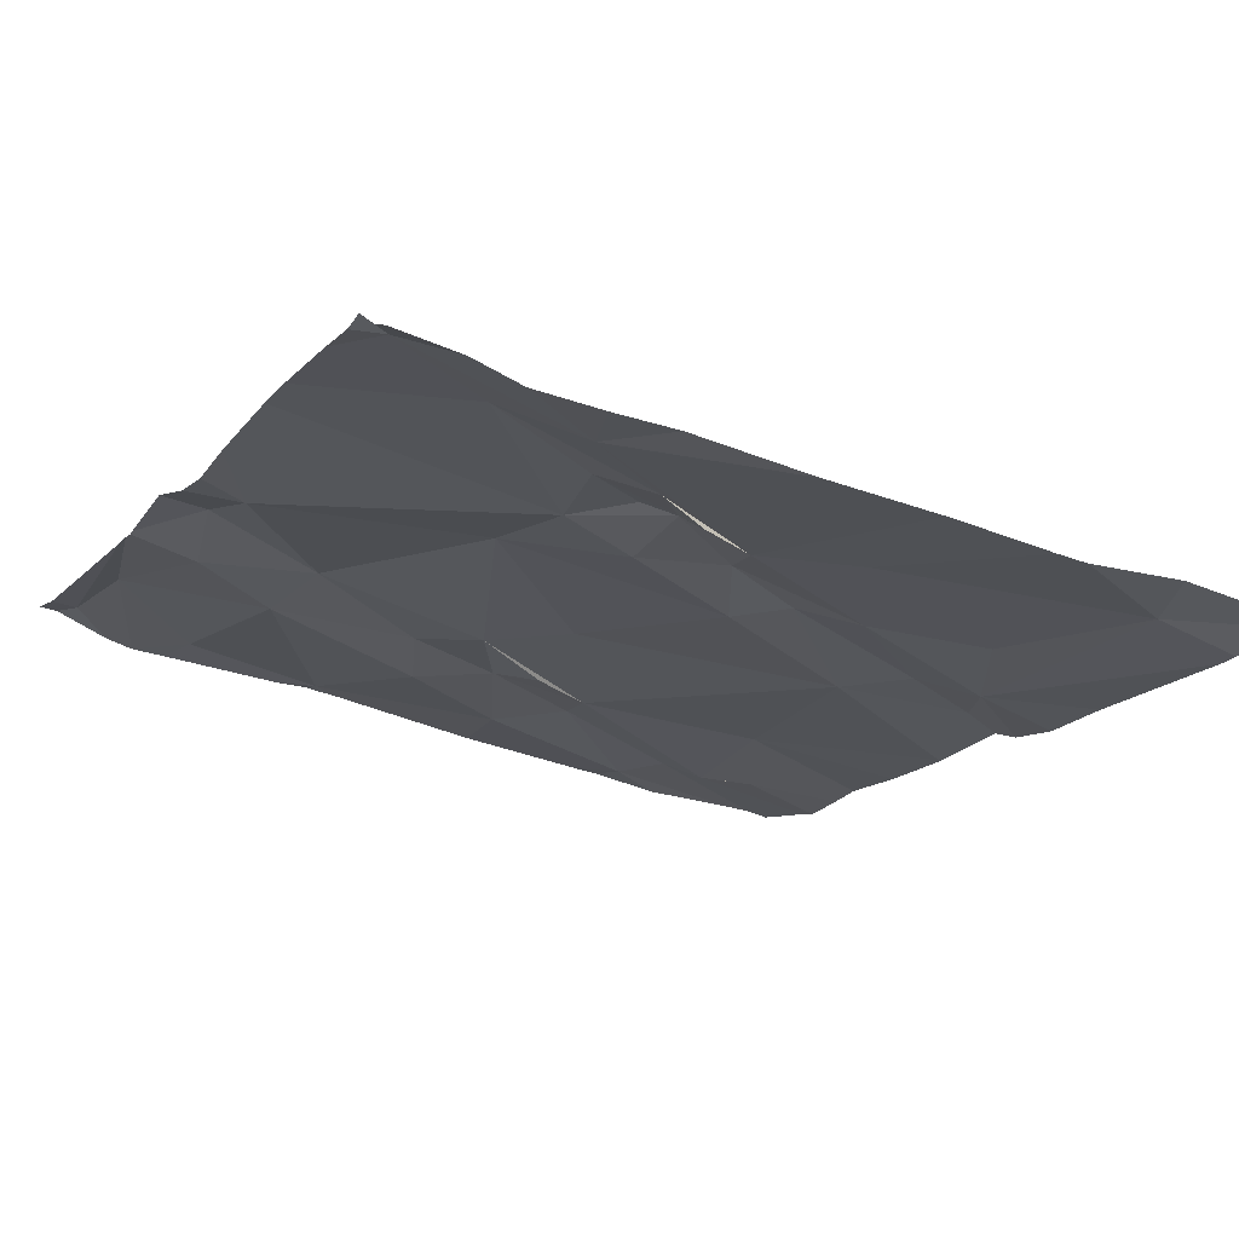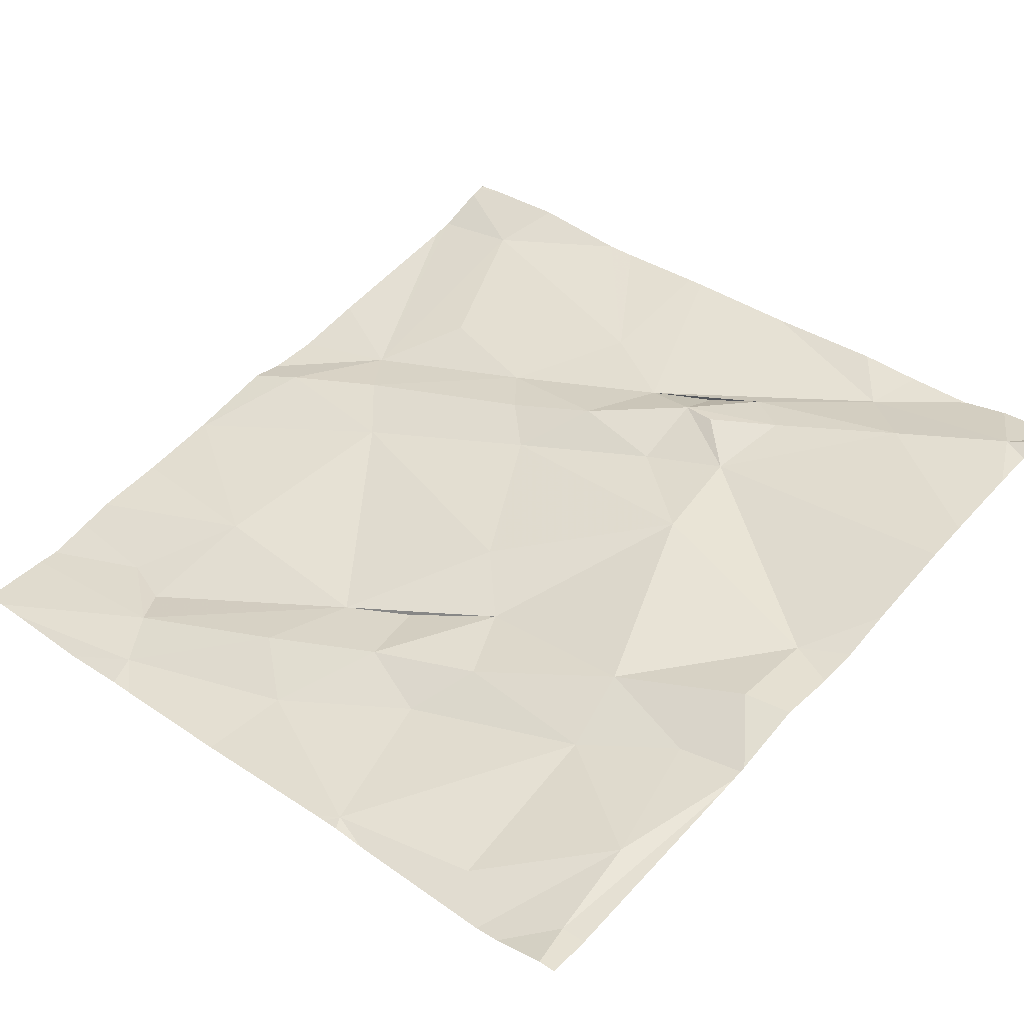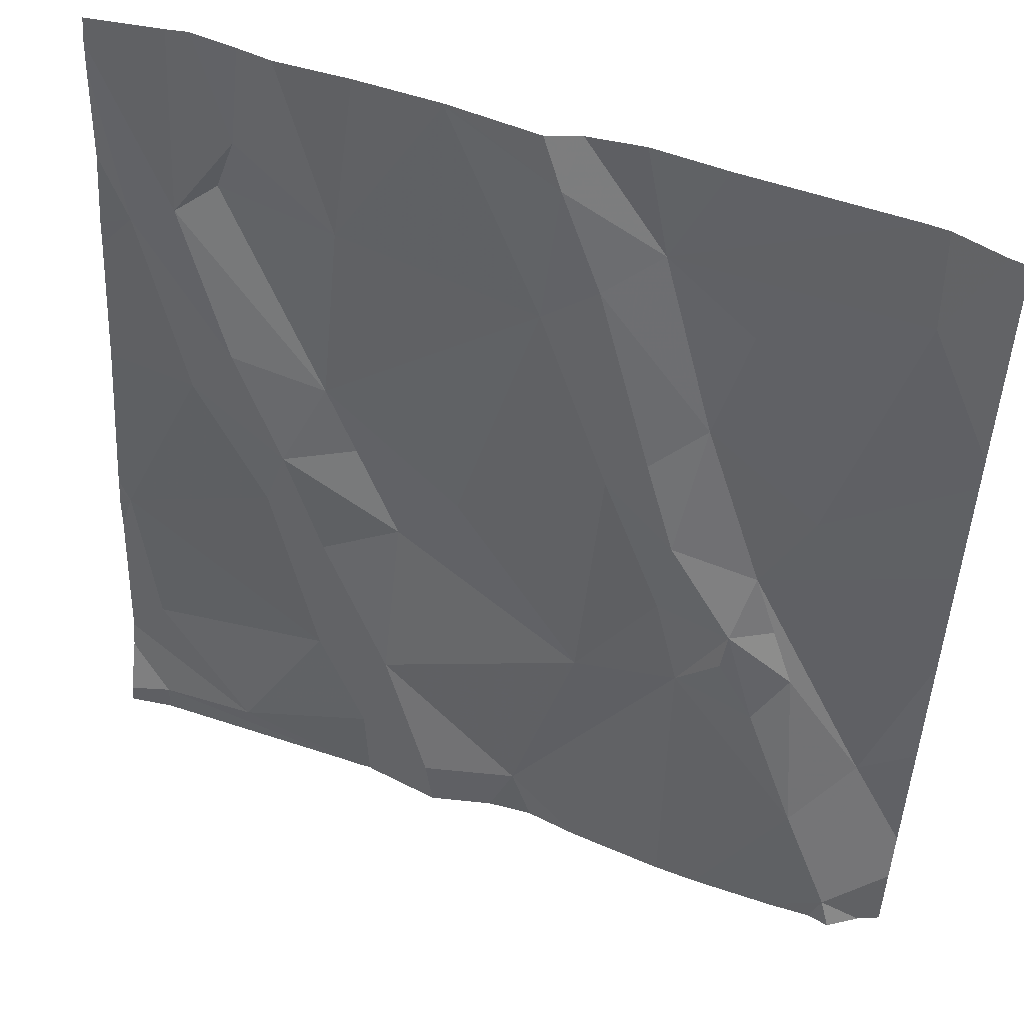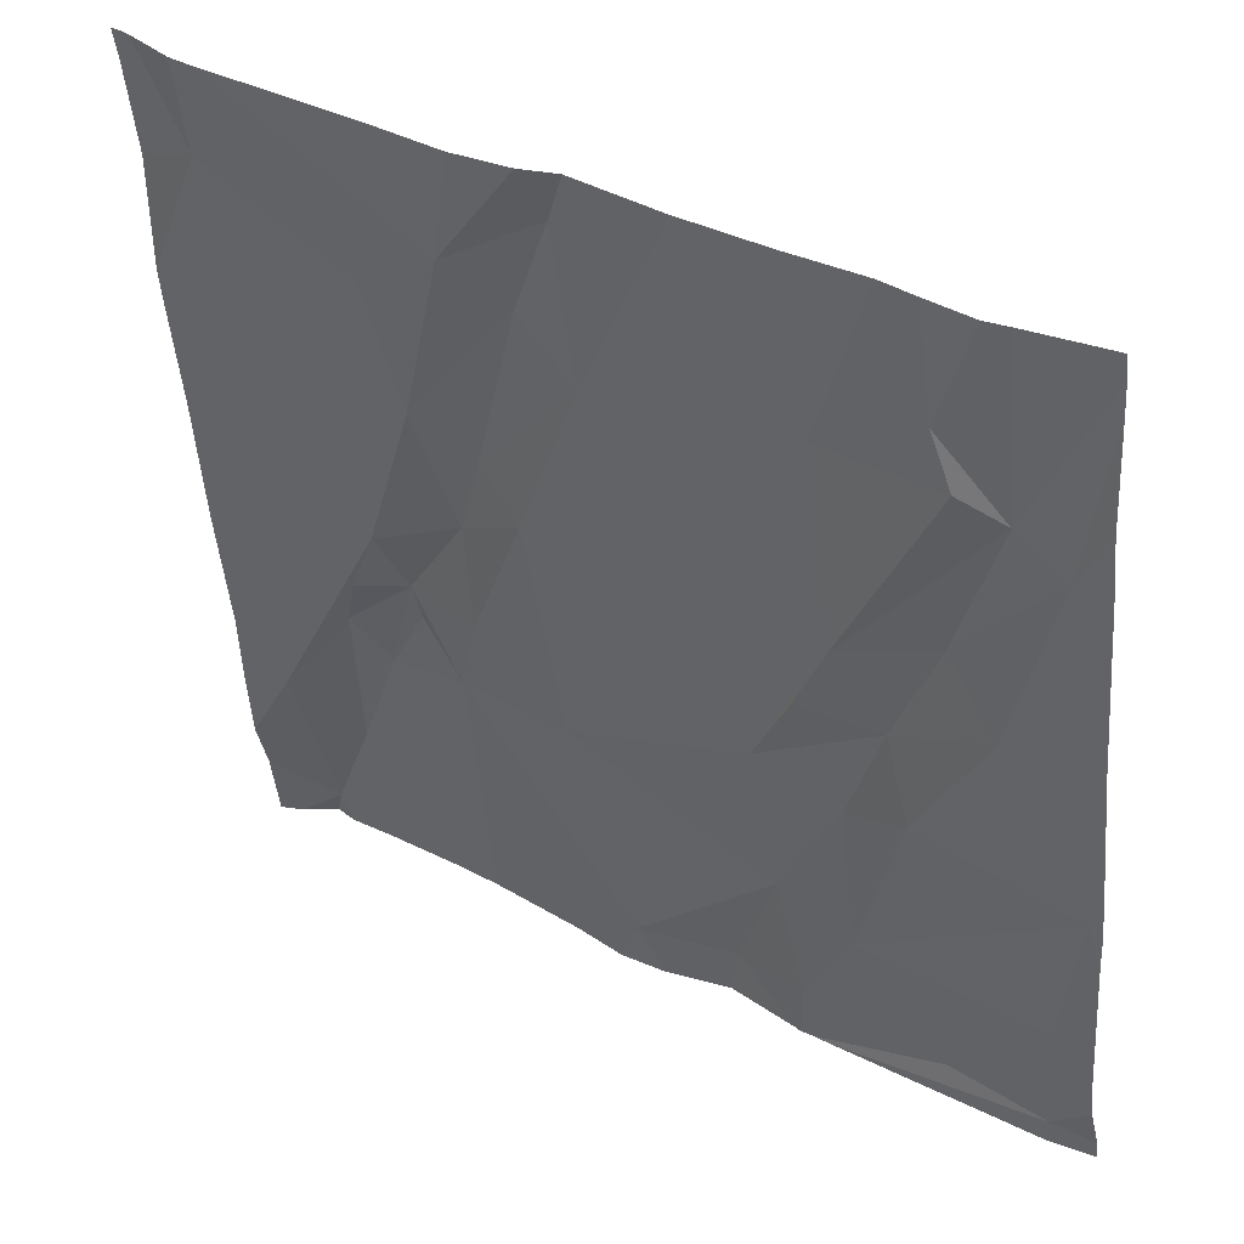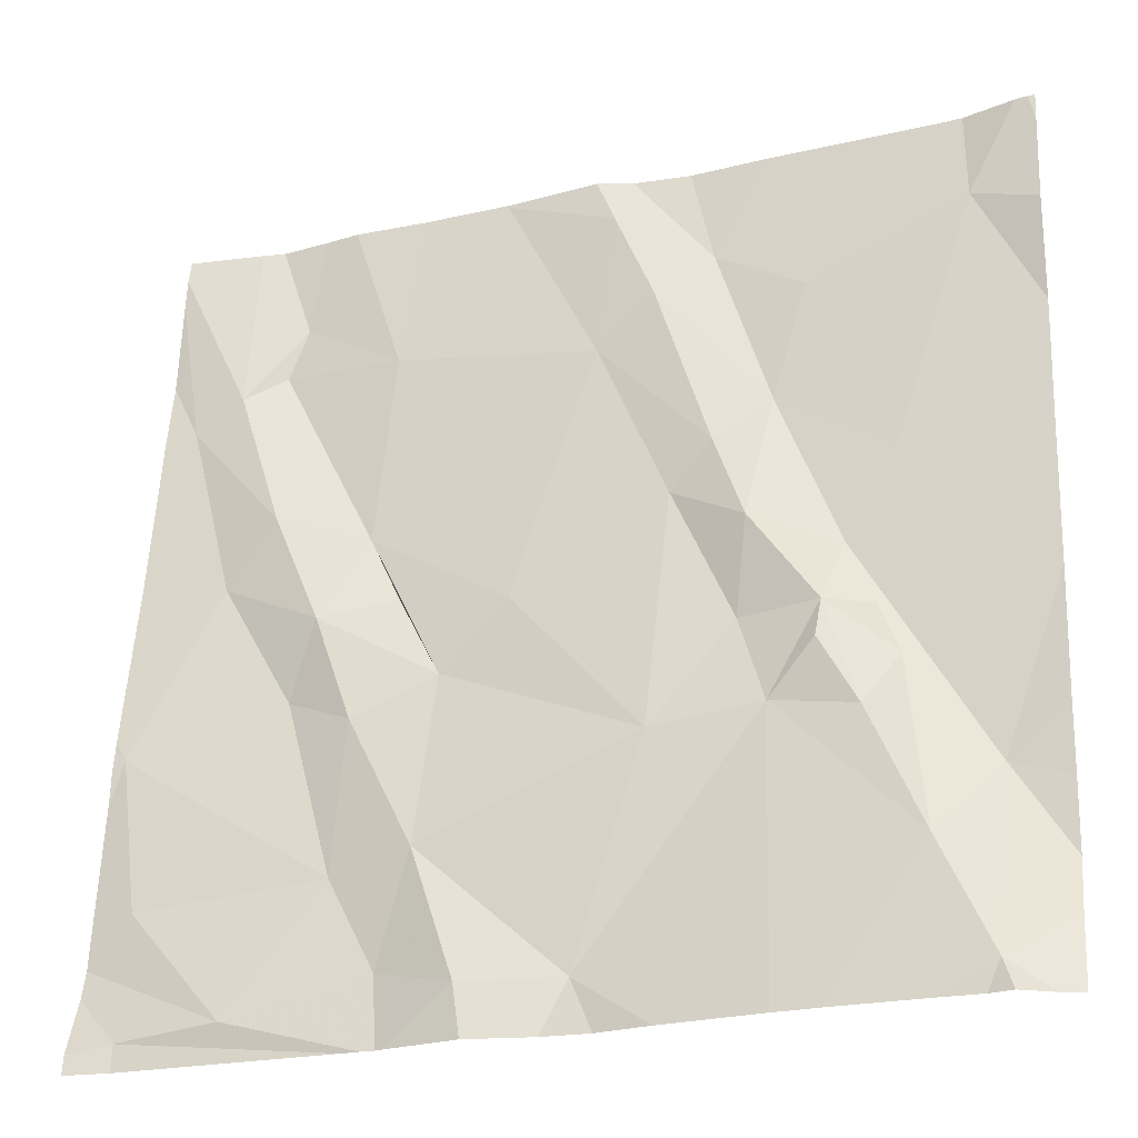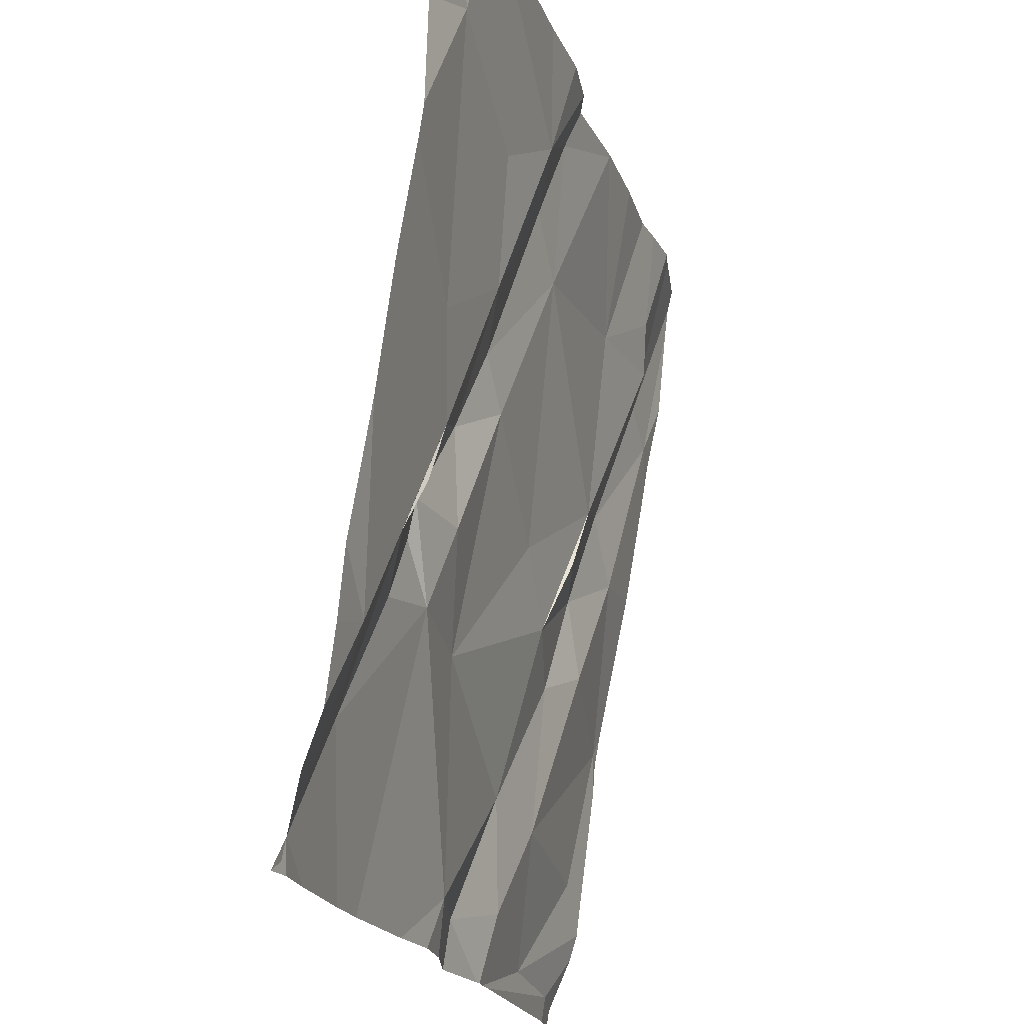
<metadata>
{"format":"obj","ext":"obj","renderer":"f3d","projection":"perspective","resolution":1024,"background":"white","views":[{"elev":-12.4,"azim":61.1,"up":"+Z"},{"elev":49.3,"azim":-48.7,"up":"+Z"},{"elev":51.6,"azim":16.3,"up":"+Y"},{"elev":35.8,"azim":-150.1,"up":"+Y"},{"elev":-22.9,"azim":16.7,"up":"+Y"},{"elev":-20.7,"azim":101.6,"up":"+Y"}]}
</metadata>
<code>
v -99.39 229.5 500
v -99.39 229.4 500
v -100.1 229.5 500
v -100.1 229.3 500
v -100.2 229.5 500
v -100.3 229 500
v -99.39 228.9 500.1
v -99.39 229.6 500
v -99.97 229.7 500
v -99.39 229 500.1
v -100.3 229.4 500
v -100.3 229.5 500
v -100.2 229.3 500
v -100.2 229.2 500
v -99.73 229.6 500
v -99.39 229.4 500
v -99.39 229.1 500.1
v -99.78 229 500.1
v -99.85 228.8 500.1
v -100 228.9 500.1
v -100 229.1 500
v -100.1 229.1 500.1
v -100.1 229.2 500
v -100.3 228.9 500.1
v -100.1 228.9 500.1
v -99.93 229.2 500
v -100.2 229.1 500
v -100 228.8 500.1
v -99.95 228.8 500.1
v -100.2 229.6 499.9
v -100.1 229.2 500
v -99.85 229.5 500
v -99.79 229.5 500
v -99.72 229.3 500
v -100.2 229.7 499.9
v -99.97 229.7 500
v -100.3 228.7 500.1
v -100.2 228.8 500.1
v -100.3 229.7 499.9
v -99.39 228.8 500.1
v -100.2 229.7 499.9
v -99.67 229.4 500
v -99.77 229.3 500
v -99.84 229.6 500
v -99.63 229.5 500
v -99.69 229.2 500.1
v -99.7 229.1 500.1
v -99.67 229 500.1
v -99.68 229.7 500
v -99.77 228.7 500.1
v -99.87 228.7 500.1
v -99.54 229.1 500.1
v -99.45 228.9 500.1
v -99.52 228.9 500.1
v -99.46 229.6 500
v -99.58 229 500.1
v -99.61 229.1 500.1
v -99.56 229.1 500.1
v -100.1 228.7 500.1
v -100 228.7 500.1
v -99.46 228.7 500.2
v -100 228.7 500.1
v -100 228.7 500.1
v -99.82 228.7 500.1
v -99.54 229.3 500
v -99.62 229.1 500.1
v -99.94 228.7 500.1
v -99.6 229.2 500.1
v -99.96 229.7 500
v -100.3 228.7 500.1
v -99.76 229.7 500
v -100.3 229 500
v -100.3 229 500
v -100.3 229.1 500
v -100.3 229.1 500
v -100.3 229.2 500
v -100.3 229.4 500
v -100.3 229.6 499.9
v -100.3 229.5 500
v -100.3 229.4 500
v -100.3 229.6 499.9
v -100.3 228.8 500.1
v -100.3 228.9 500.1
v -100.3 228.7 500.1
v -100.3 228.8 500.1
v -100.1 229.7 499.9
v -99.39 229.7 500
v -99.39 229.3 500.1
v -99.39 229.3 500.1
v -100.1 229.7 499.9
v -99.39 228.8 500.1
v -99.4 229.7 500
v -99.66 228.7 500.2
v -99.61 228.7 500.2
v -99.52 228.7 500.2
v -99.47 228.7 500.2
v -99.45 228.7 500.2
v -100.3 228.7 500.1
v -100.3 228.7 500.1
v -99.42 228.7 500.2
v -99.39 228.7 500.1
v -99.82 229.7 500
v -99.86 229.7 500
v -99.41 229.7 500
v -99.47 229.7 500
v -99.49 229.7 500
v -99.4 229.7 500
v -99.39 229.7 500
v -100.3 229.7 499.9
v -100.3 229.7 499.9
v -99.39 229.7 500
f 4 3 5
f 89 68 17
f 90 9 36
f 12 11 13
f 11 14 13
f 94 54 93
f 19 18 20
f 88 65 68
f 20 21 22
f 4 13 23
f 6 24 25
f 26 21 18
f 25 27 6
f 20 25 28
f 25 20 22
f 23 22 21
f 23 13 14
f 20 29 19
f 27 25 22
f 12 30 35
f 23 21 31
f 32 3 4
f 5 12 4
f 27 14 6
f 75 14 76
f 27 22 23
f 34 33 32
f 5 30 12
f 76 11 77
f 4 23 31
f 13 4 12
f 14 27 23
f 4 31 21
f 104 55 92
f 30 5 3
f 30 3 86
f 11 12 78
f 82 24 83
f 62 28 60
f 103 44 102
f 38 37 59
f 37 38 82
f 28 25 38
f 15 33 42
f 18 21 20
f 9 3 32
f 43 34 32
f 69 44 103
f 9 32 44
f 33 44 32
f 44 15 102
f 42 45 15
f 32 4 26
f 46 43 47
f 34 42 33
f 32 26 43
f 48 47 18
f 43 26 18
f 47 43 18
f 70 84 98
f 102 15 71
f 48 19 50
f 48 18 19
f 60 38 63
f 24 6 72
f 19 29 67
f 24 38 25
f 29 20 28
f 15 44 33
f 21 26 4
f 107 87 108
f 46 34 43
f 93 48 50
f 53 52 54
f 56 52 57
f 58 57 52
f 56 48 54
f 61 54 94
f 50 19 64
f 46 47 57
f 51 19 67
f 65 45 42
f 47 48 57
f 48 66 57
f 2 65 16
f 41 30 86
f 45 65 55
f 15 45 55
f 68 65 42
f 68 46 57
f 55 1 92
f 92 1 8
f 42 34 46
f 66 56 57
f 64 19 51
f 68 42 46
f 68 57 58
f 88 68 89
f 68 53 17
f 58 52 68
f 56 66 48
f 52 53 68
f 39 12 35
f 56 54 52
f 35 30 41
f 40 61 91
f 63 38 59
f 54 61 53
f 15 55 105
f 54 48 93
f 72 6 73
f 92 8 107
f 73 6 74
f 17 53 10
f 74 6 75
f 16 65 88
f 75 6 14
f 67 29 62
f 76 14 11
f 60 28 38
f 77 11 80
f 1 55 2
f 78 12 109
f 2 55 65
f 49 15 106
f 79 11 81
f 80 11 79
f 81 11 78
f 10 53 7
f 82 38 24
f 40 53 61
f 62 29 28
f 83 24 72
f 84 37 85
f 7 53 40
f 85 37 82
f 71 15 49
f 59 37 70
f 69 9 44
f 91 61 100
f 70 37 84
f 95 61 94
f 36 9 69
f 96 61 95
f 97 61 96
f 86 3 90
f 98 84 99
f 90 3 9
f 100 61 97
f 101 91 100
f 105 55 104
f 106 15 105
f 107 8 87
f 108 87 111
f 109 12 39
f 110 78 109

</code>
